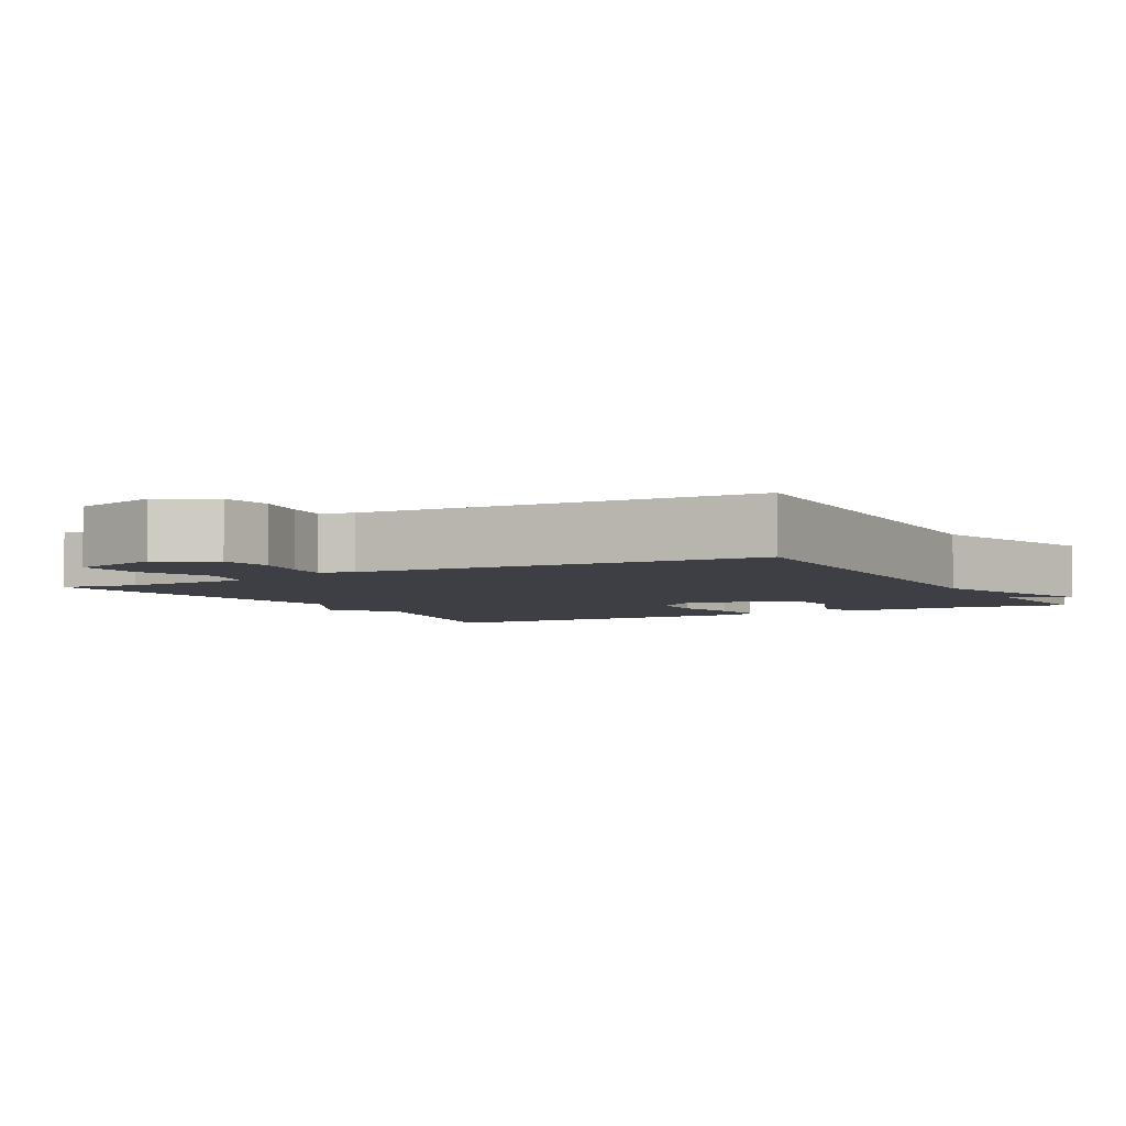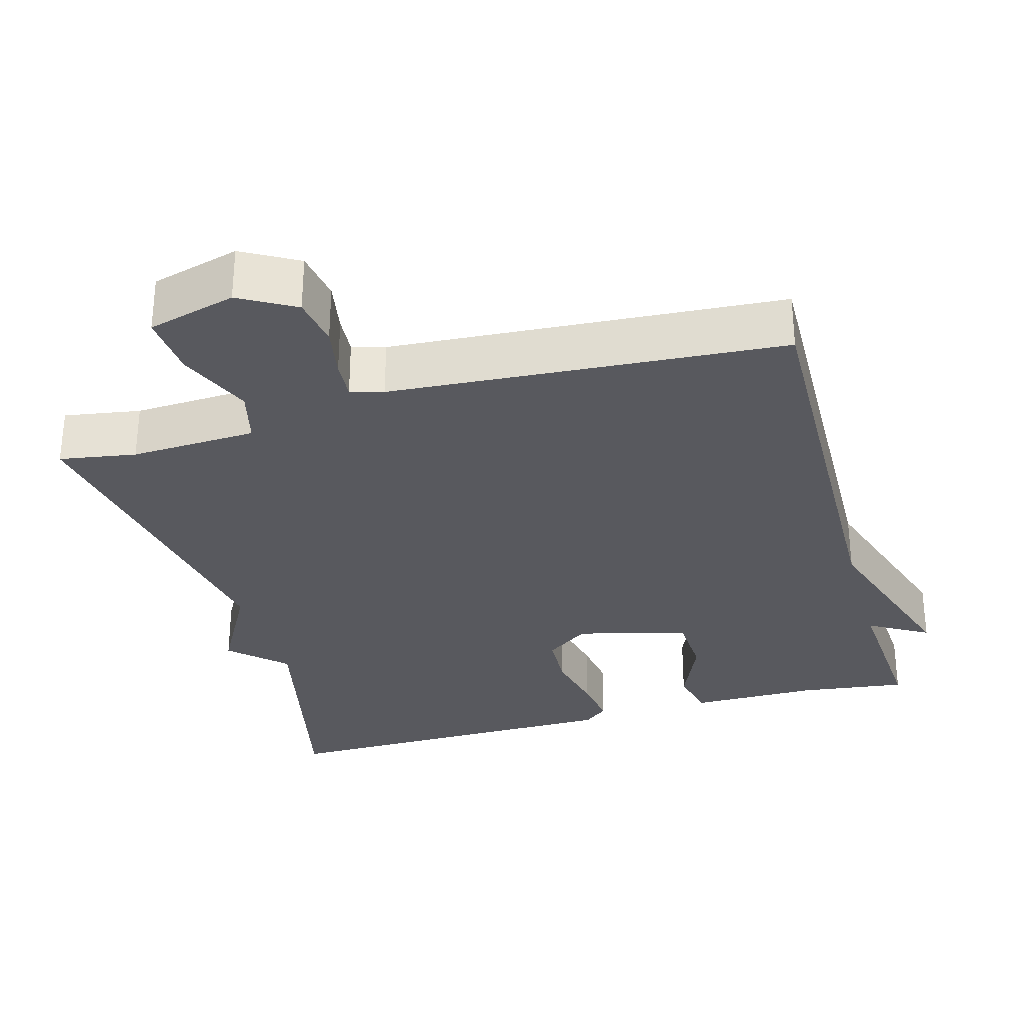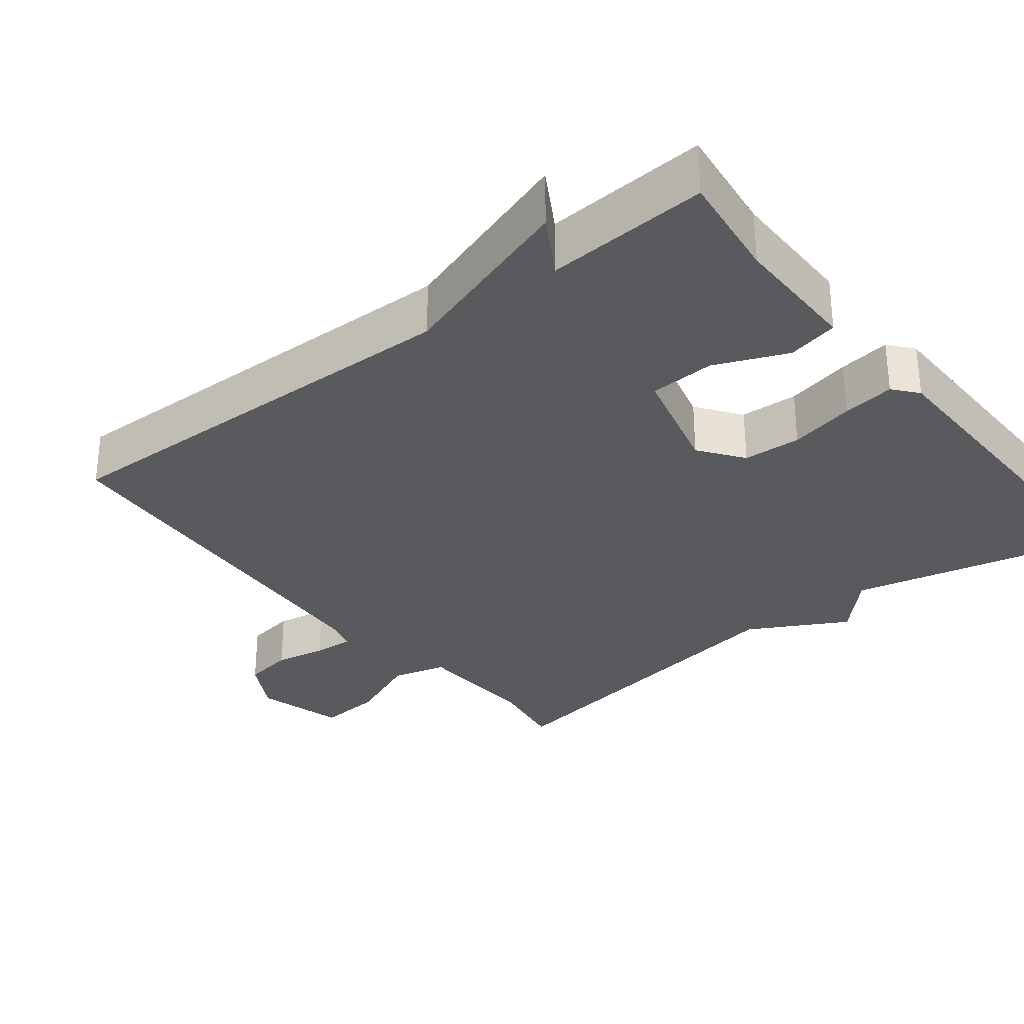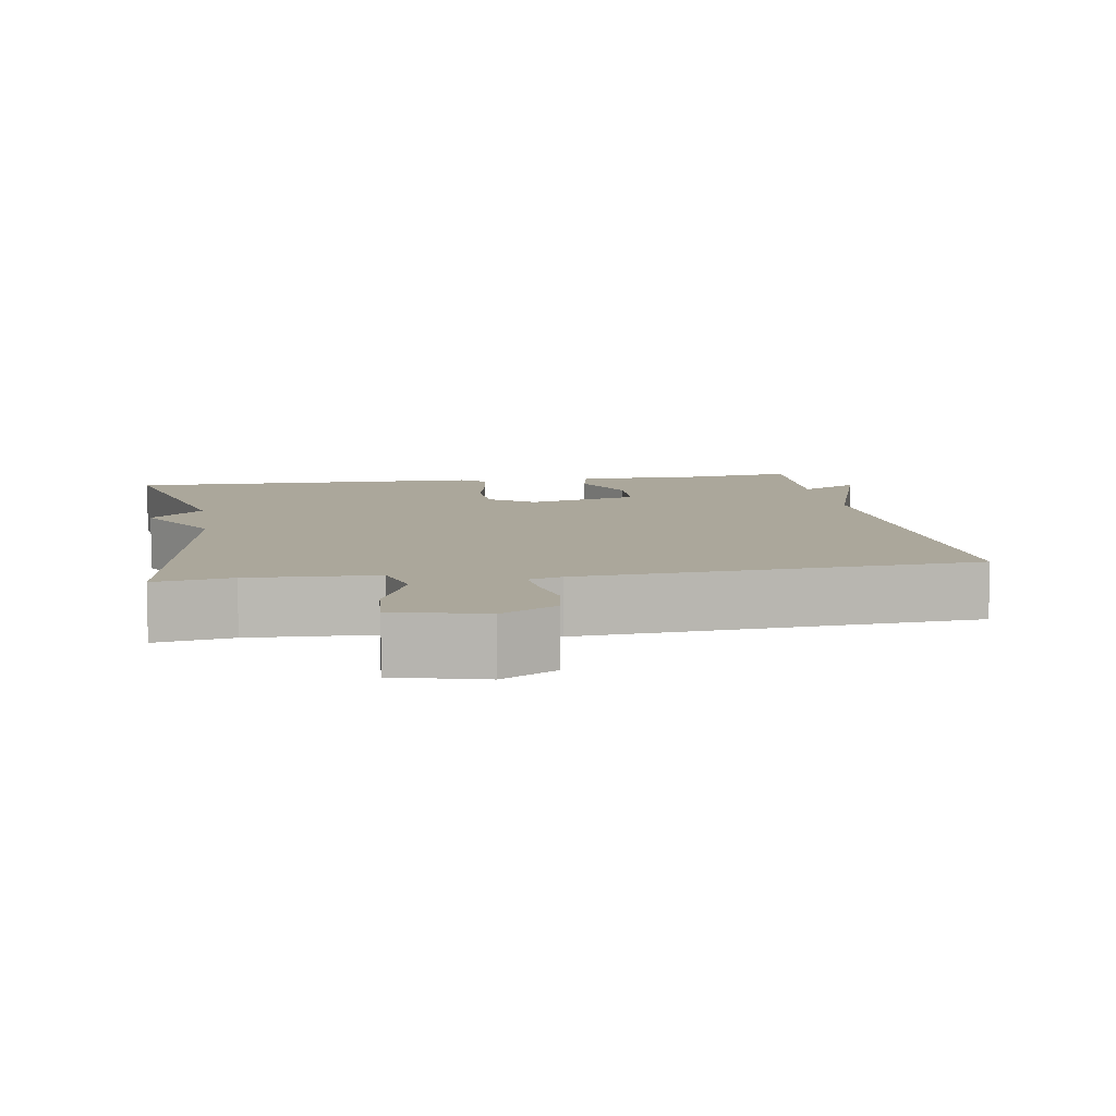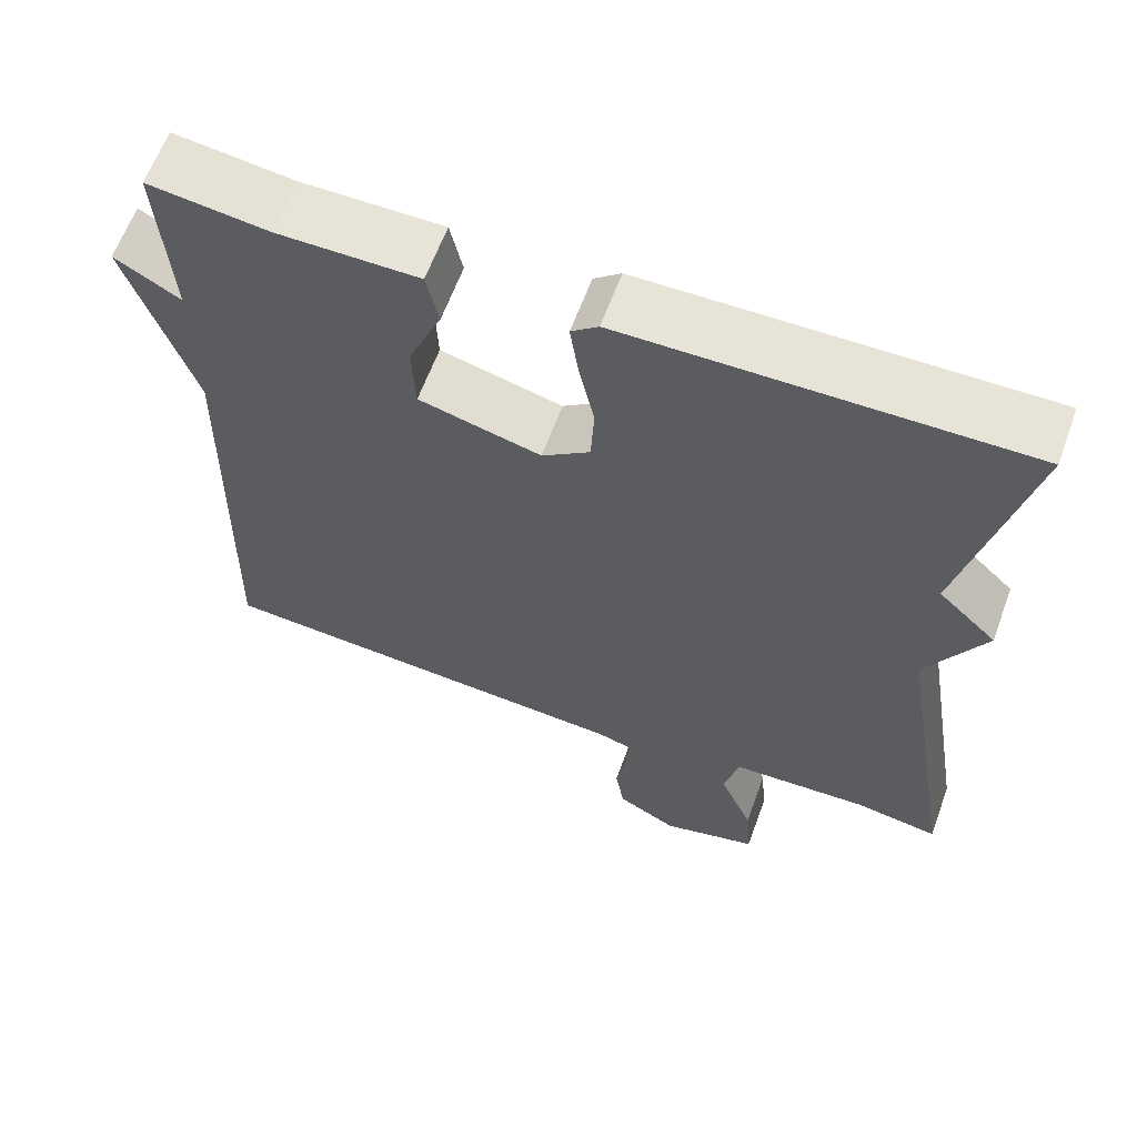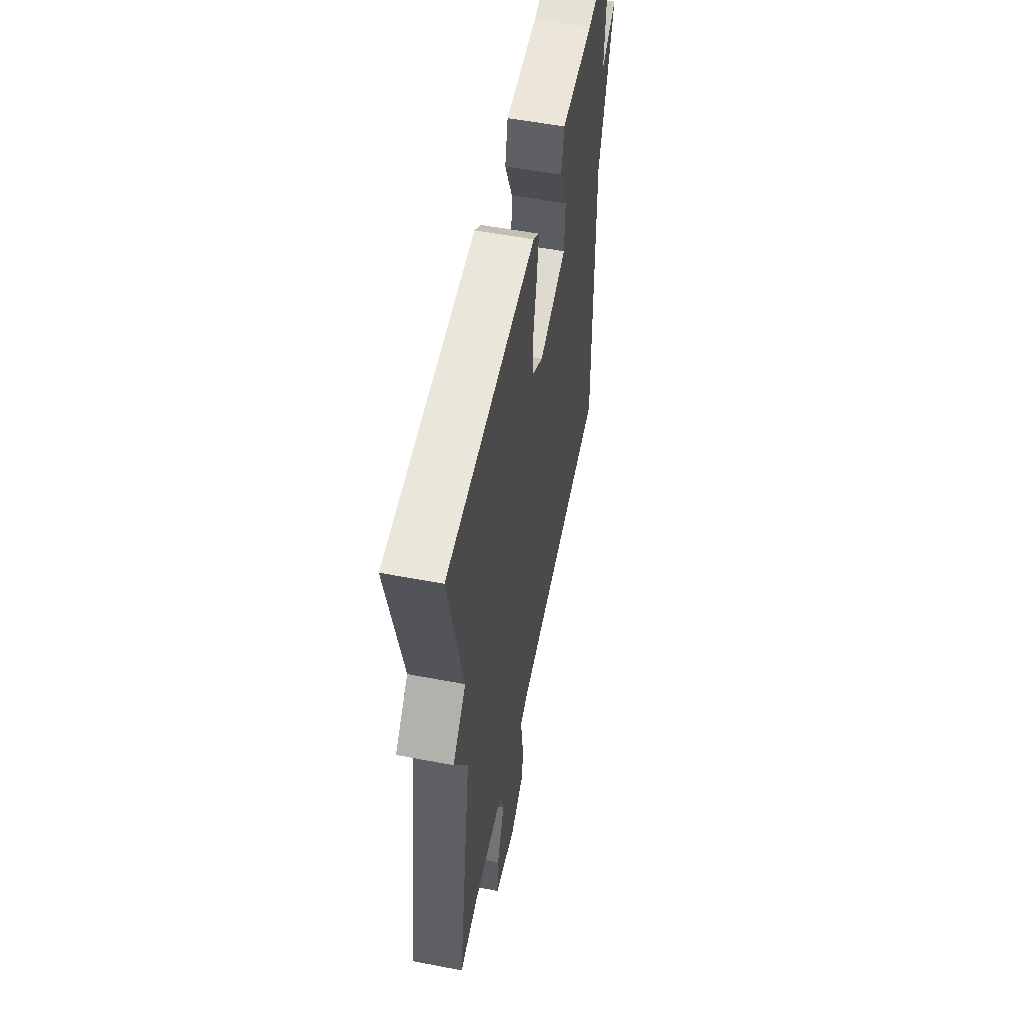
<metadata>
{"format":"obj","ext":"obj","renderer":"f3d","projection":"perspective","resolution":1024,"background":"white","views":[{"elev":-4.4,"azim":-150.8,"up":"+Y"},{"elev":-30.4,"azim":-164.3,"up":"+Y"},{"elev":-30.9,"azim":-51.7,"up":"+Y"},{"elev":8.1,"azim":170.6,"up":"+Y"},{"elev":62.6,"azim":20.1,"up":"+Z"},{"elev":55.6,"azim":101.3,"up":"+Z"}]}
</metadata>
<code>
v -0.5 0.07 -0.5
v -0.486 0.07 0.082
v -0.566 0.07 0.329
v -0.486 0.07 0.282
v -0.5 0.07 0.5
v -0.354 0.07 0.481
v -0.181 0.07 0.481
v -0.166 0.07 0.412
v -0.207 0.07 0.315
v -0.203 0.07 0.227
v -0.053 0.07 0.188
v 0.006 0.07 0.231
v 0.01 0.07 0.309
v -0.009 0.07 0.397
v -0.019 0.07 0.467
v 0.014 0.07 0.494
v 0.5 0.07 0.5
v 0.423 0.07 0.163
v 0.495 0.07 0.094
v 0.423 0.07 -0.037
v 0.5 0.07 -0.5
v 0.397 0.07 -0.483
v 0.227 0.07 -0.491
v 0.208 0.07 -0.565
v 0.25 0.07 -0.665
v 0.257 0.07 -0.751
v 0.138 0.07 -0.783
v 0.064 0.07 -0.741
v 0.053 0.07 -0.673
v 0.066 0.07 -0.603
v 0.07 0.07 -0.55
v 0.026 0.07 -0.537
v -0.5 0 -0.5
v -0.486 0 0.082
v -0.566 0 0.329
v -0.486 0 0.282
v -0.5 0 0.5
v -0.354 0 0.481
v -0.181 0 0.481
v -0.166 0 0.412
v -0.207 0 0.315
v -0.203 0 0.227
v -0.053 0 0.188
v 0.006 0 0.231
v 0.01 0 0.309
v -0.009 0 0.397
v -0.019 0 0.467
v 0.014 0 0.494
v 0.5 0 0.5
v 0.423 0 0.163
v 0.495 0 0.094
v 0.423 0 -0.037
v 0.5 0 -0.5
v 0.397 0 -0.483
v 0.227 0 -0.491
v 0.208 0 -0.565
v 0.25 0 -0.665
v 0.257 0 -0.751
v 0.138 0 -0.783
v 0.064 0 -0.741
v 0.053 0 -0.673
v 0.066 0 -0.603
v 0.07 0 -0.55
v 0.026 0 -0.537
f 28 29 30
f 27 28 30
f 26 27 30
f 25 26 30
f 24 25 30
f 23 24 30 31
f 20 21 22
f 20 22 23
f 18 19 20
f 23 31 32
f 20 23 32
f 18 20 32
f 16 17 18
f 15 16 18
f 14 15 18
f 13 14 18
f 6 7 8 9
f 6 9 10
f 5 6 10
f 4 5 10
f 2 3 4
f 2 4 10 11
f 32 1 2 11
f 12 13 18 32
f 11 12 32
f 62 61 60
f 62 60 59
f 62 59 58
f 62 58 57
f 62 57 56
f 63 62 56 55
f 54 53 52
f 55 54 52
f 52 51 50
f 64 63 55
f 64 55 52
f 64 52 50
f 50 49 48
f 50 48 47
f 50 47 46
f 50 46 45
f 41 40 39 38
f 42 41 38
f 42 38 37
f 42 37 36
f 36 35 34
f 43 42 36 34
f 43 34 33 64
f 64 50 45 44
f 64 44 43
f 1 33 34 2
f 2 34 35 3
f 3 35 36 4
f 4 36 37 5
f 5 37 38 6
f 6 38 39 7
f 7 39 40 8
f 8 40 41 9
f 9 41 42 10
f 10 42 43 11
f 11 43 44 12
f 12 44 45 13
f 13 45 46 14
f 14 46 47 15
f 15 47 48 16
f 16 48 49 17
f 17 49 50 18
f 18 50 51 19
f 19 51 52 20
f 20 52 53 21
f 21 53 54 22
f 22 54 55 23
f 23 55 56 24
f 24 56 57 25
f 25 57 58 26
f 26 58 59 27
f 27 59 60 28
f 28 60 61 29
f 29 61 62 30
f 30 62 63 31
f 31 63 64 32
f 32 64 33 1

</code>
